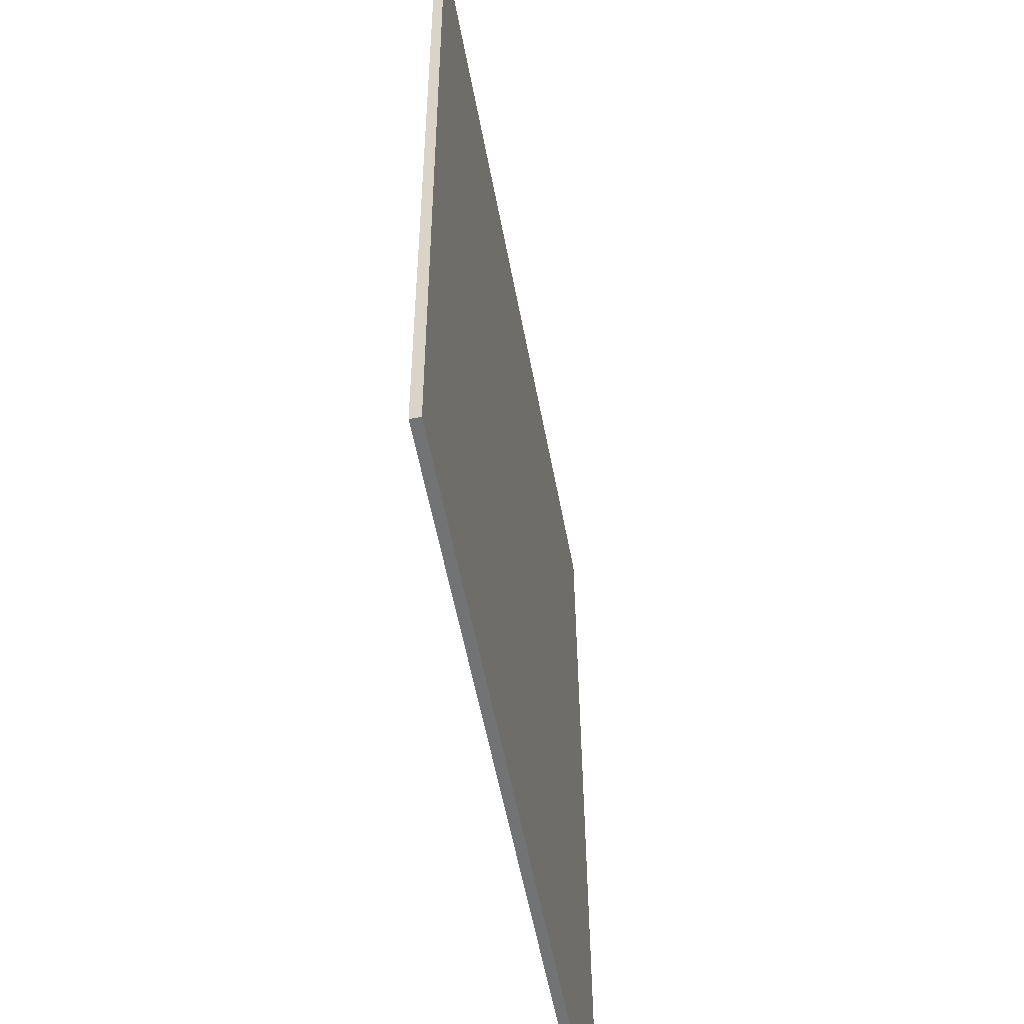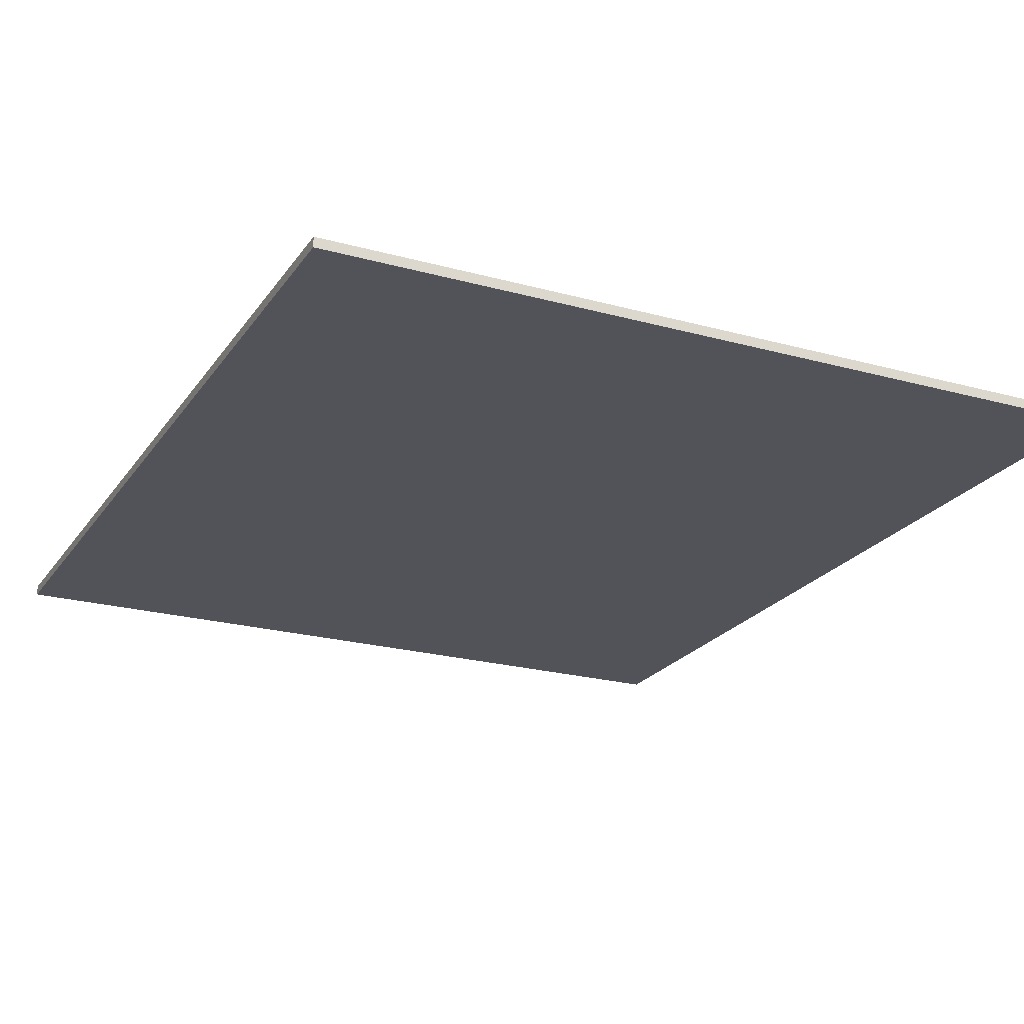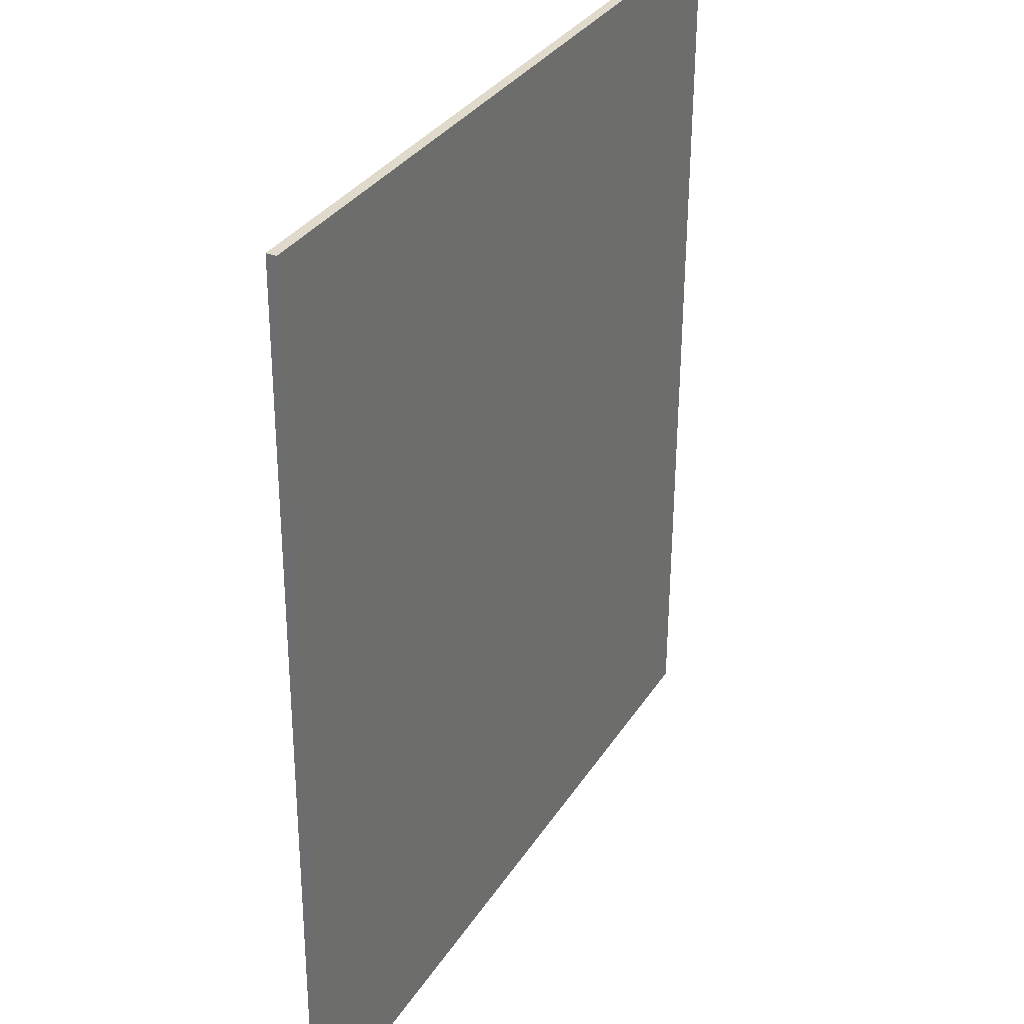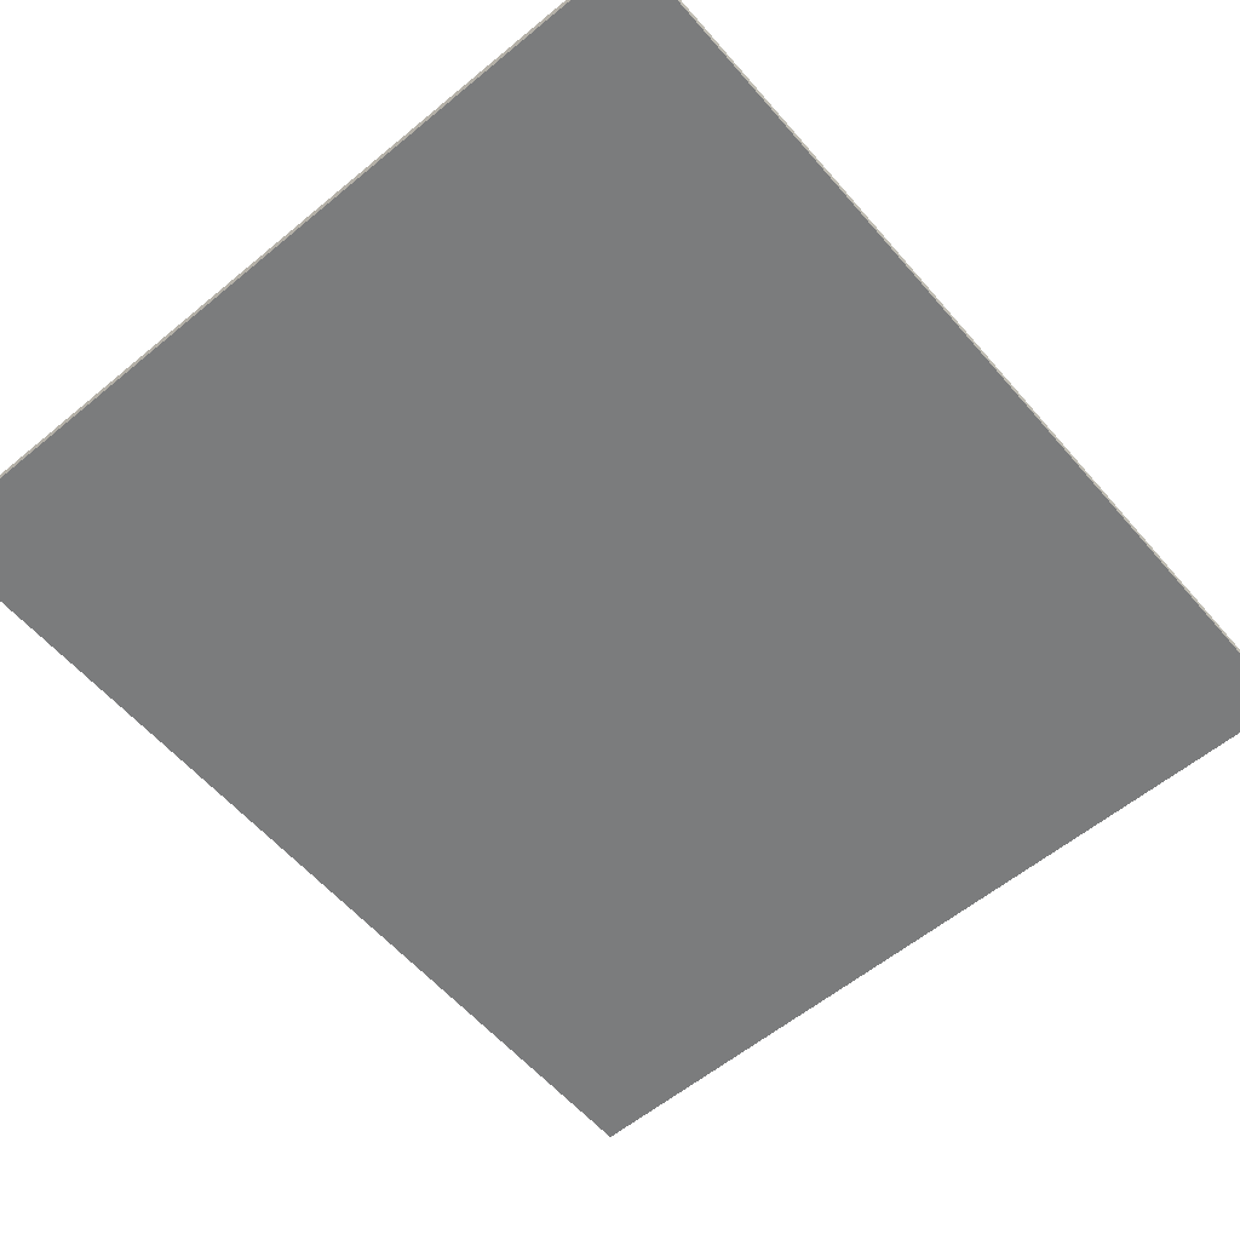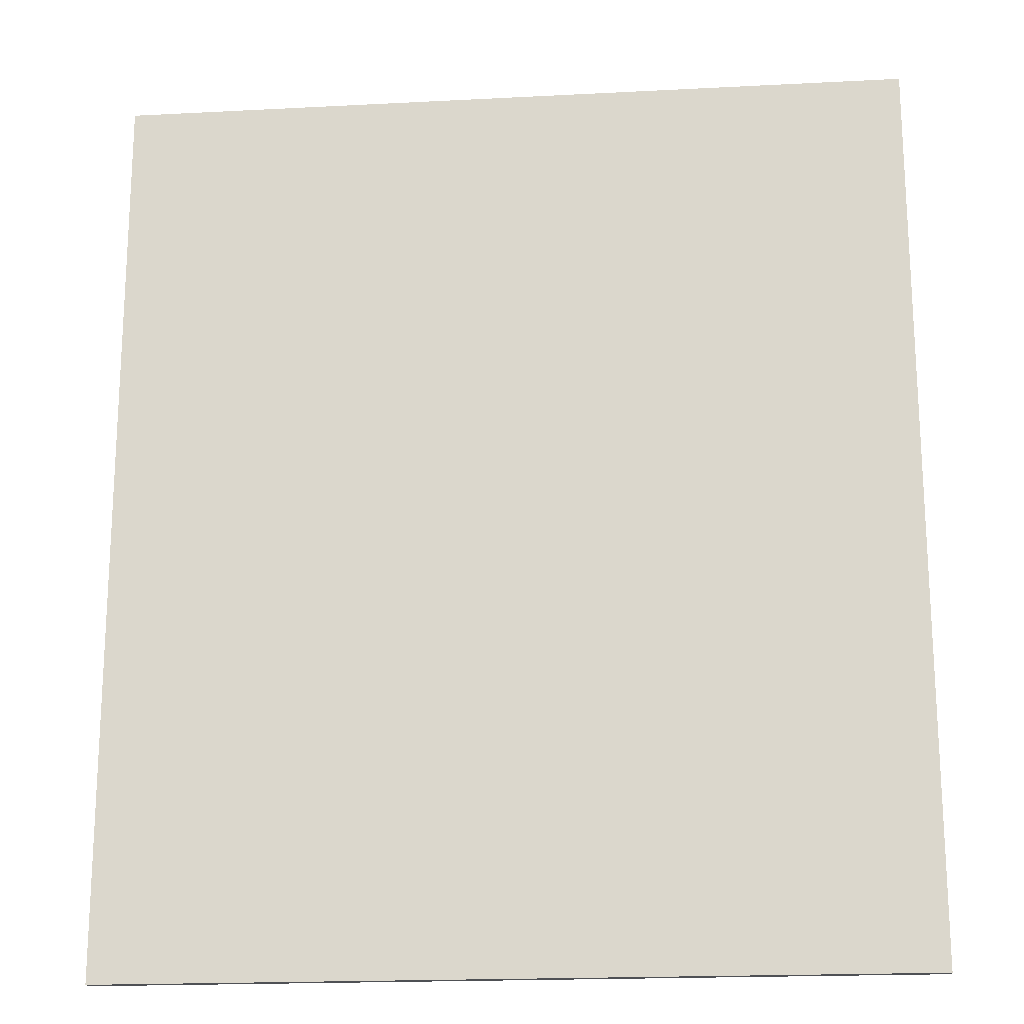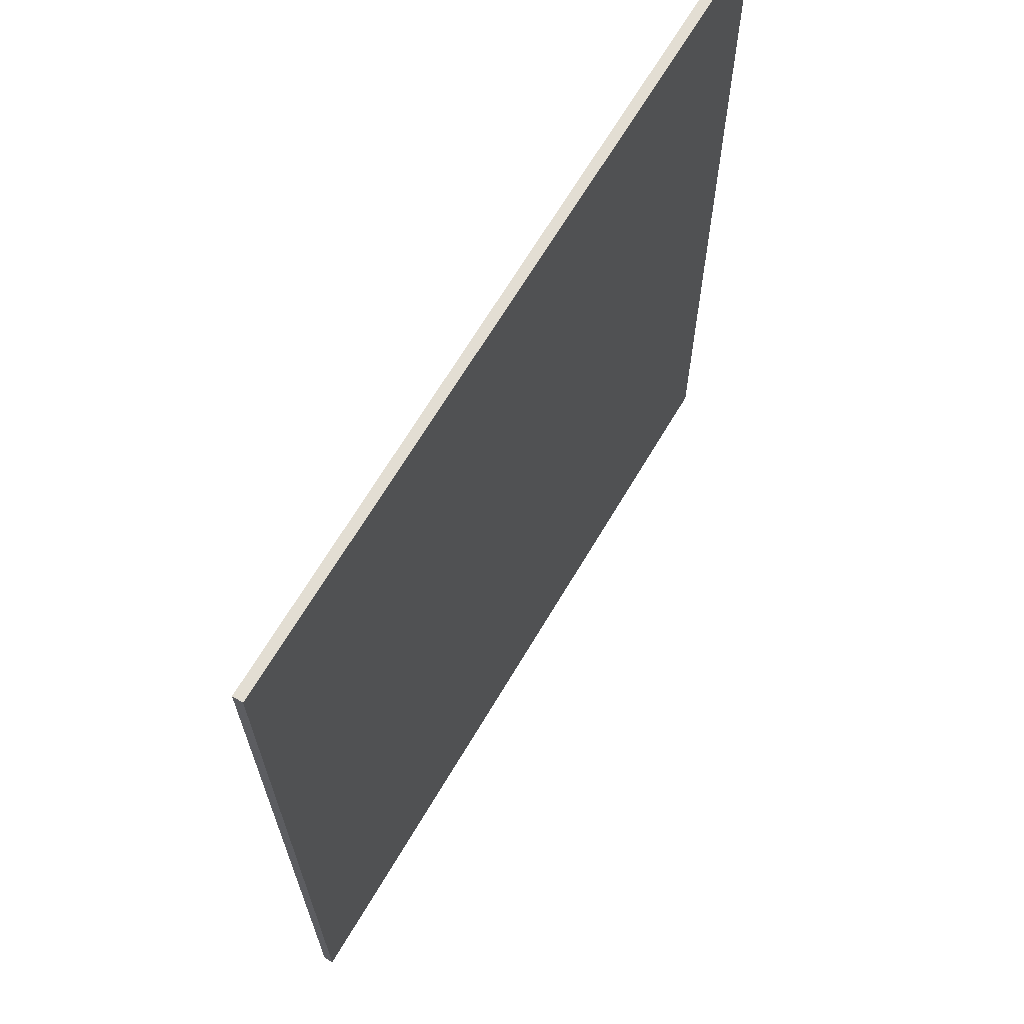
<metadata>
{"format":"obj","ext":"obj","renderer":"f3d","projection":"perspective","resolution":1024,"background":"white","views":[{"elev":-55.7,"azim":-79.5,"up":"+Z"},{"elev":-22.3,"azim":-25.6,"up":"+Y"},{"elev":32.3,"azim":117.3,"up":"+Z"},{"elev":-58.8,"azim":-139.6,"up":"+Y"},{"elev":-19.2,"azim":-174.4,"up":"+Z"},{"elev":67.3,"azim":-59.3,"up":"+Z"}]}
</metadata>
<code>
o mesh18/mesh18-geometry#mesh18-geometry
v -0.4513 -0.1855 0.1717
v -0.4018 -0.1852 0.228
v -0.4513 -0.1852 0.228
v -0.4018 -0.1855 0.1717
v -0.4018 -0.1846 0.228
v -0.4513 -0.1846 0.228
v -0.4513 -0.1849 0.1717
v -0.4018 -0.1849 0.1717
f 1 2 3
f 2 1 4
f 3 2 1
f 4 1 2
f 2 3 5
f 3 1 6
f 7 4 1
f 1 4 7
f 2 5 4
f 6 5 3
f 7 6 1
f 4 7 8
f 8 7 4
f 8 4 5
f 6 7 5
f 8 5 7
f 5 3 2
f 3 5 6
f 5 7 6
f 7 5 8
f 6 1 3
f 4 5 2
f 1 6 7
f 5 4 8

</code>
